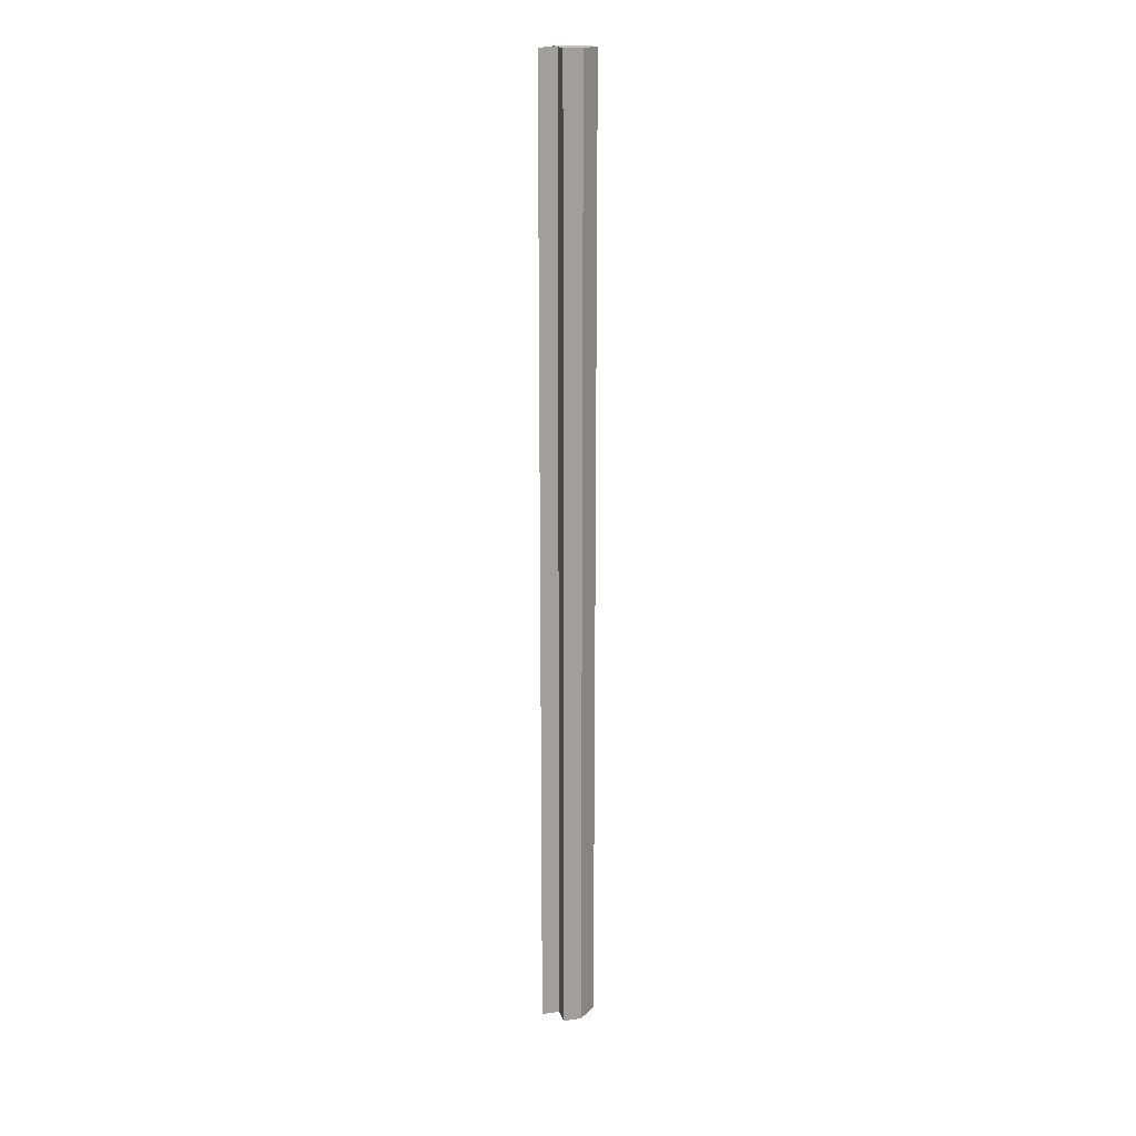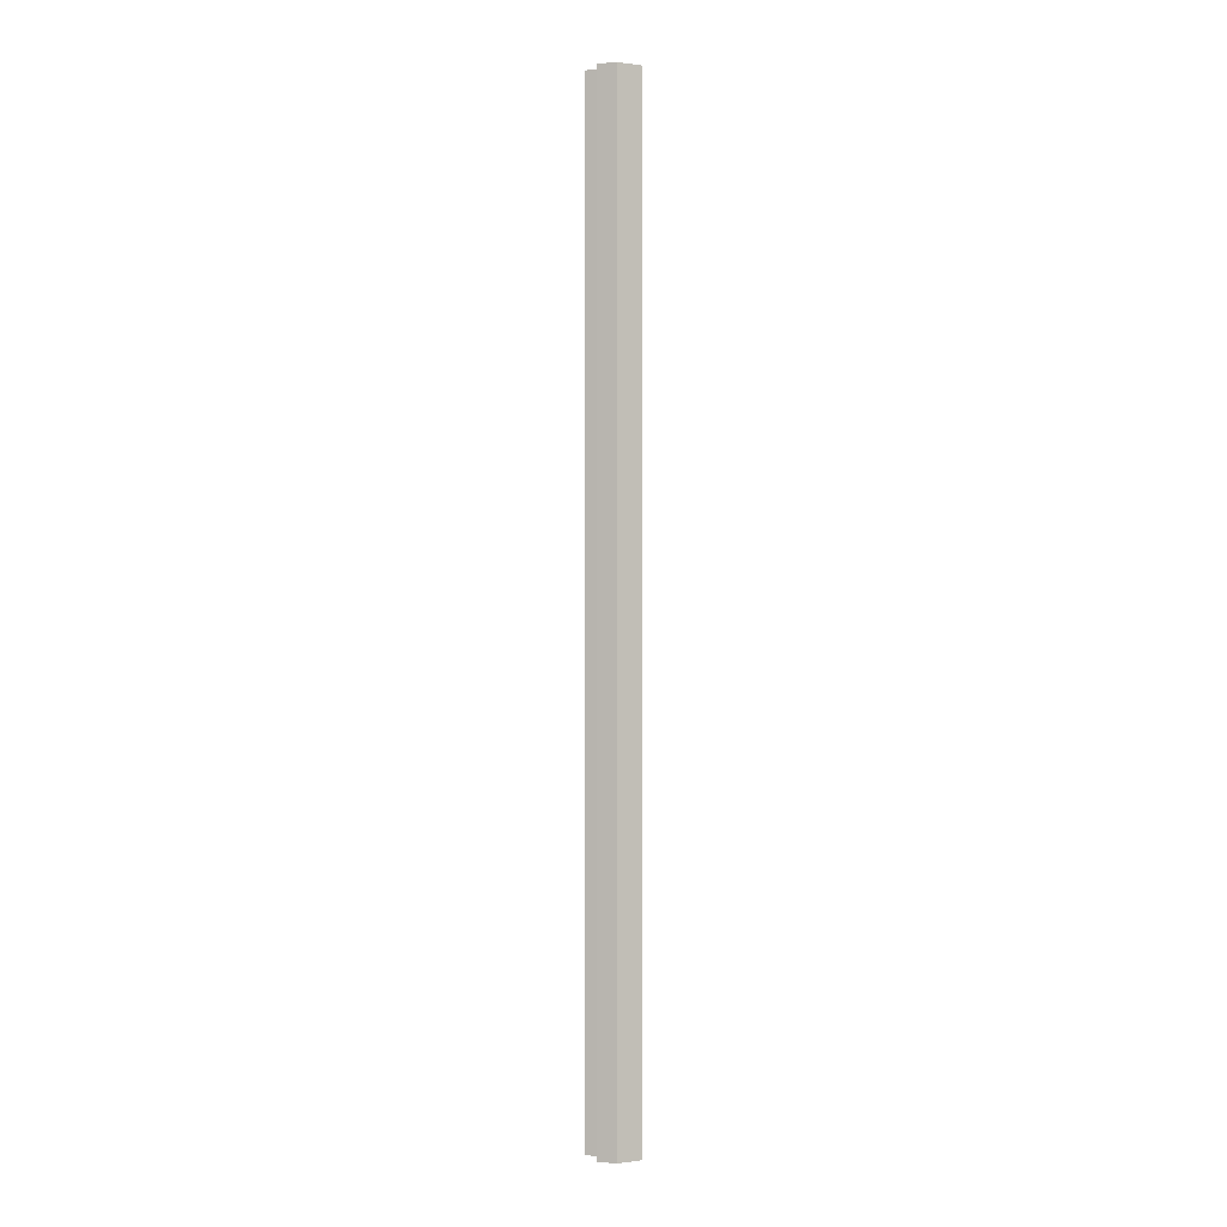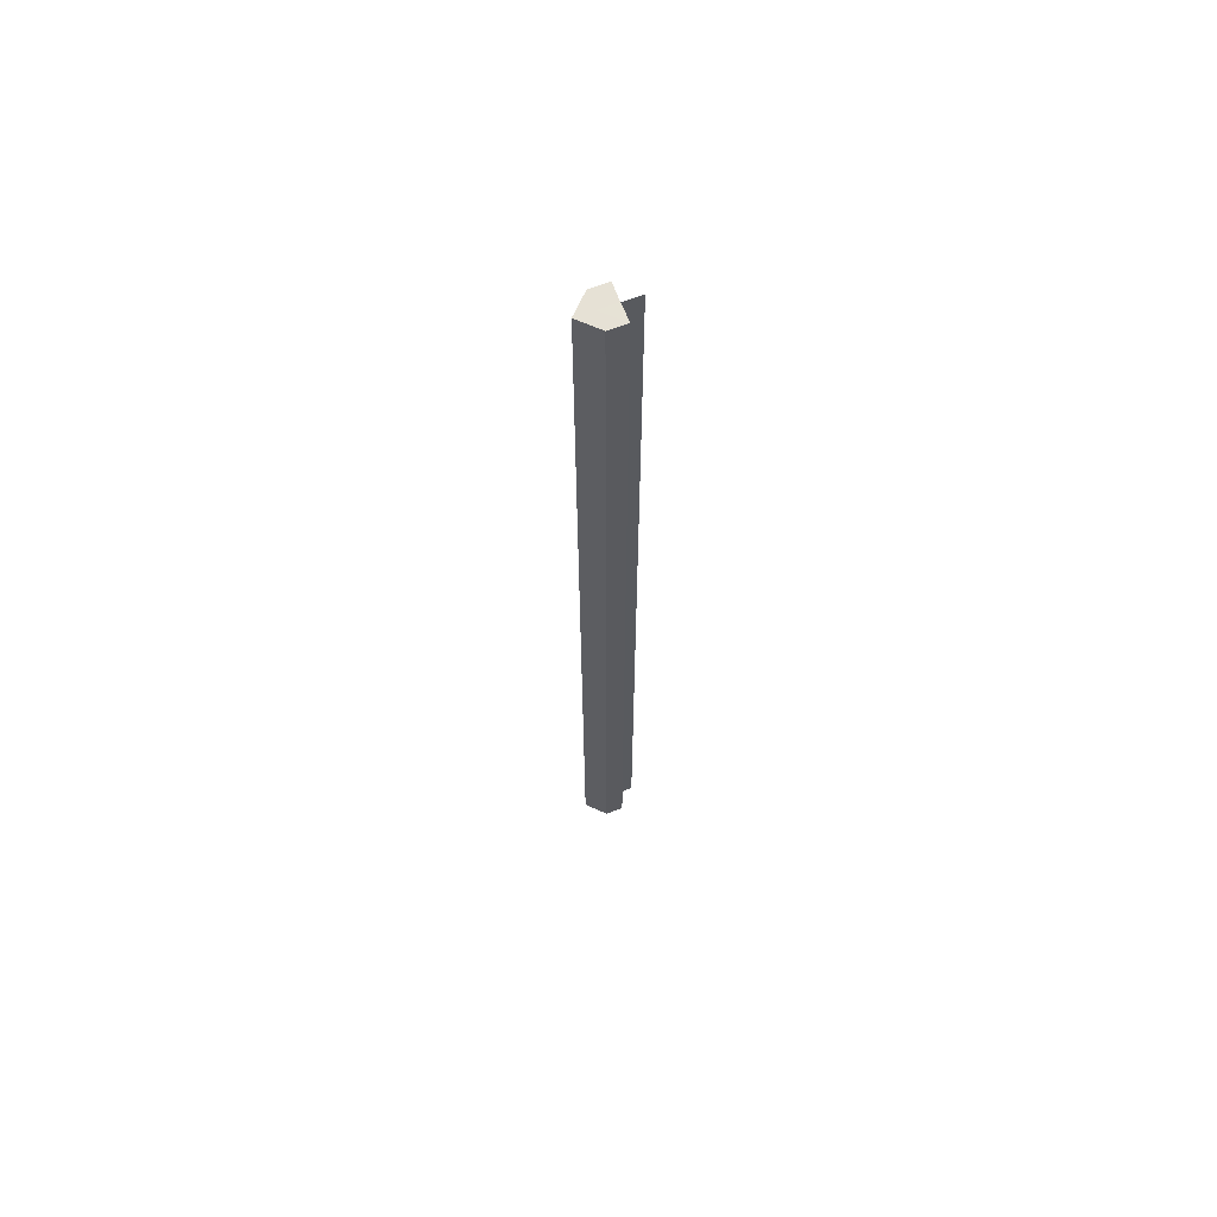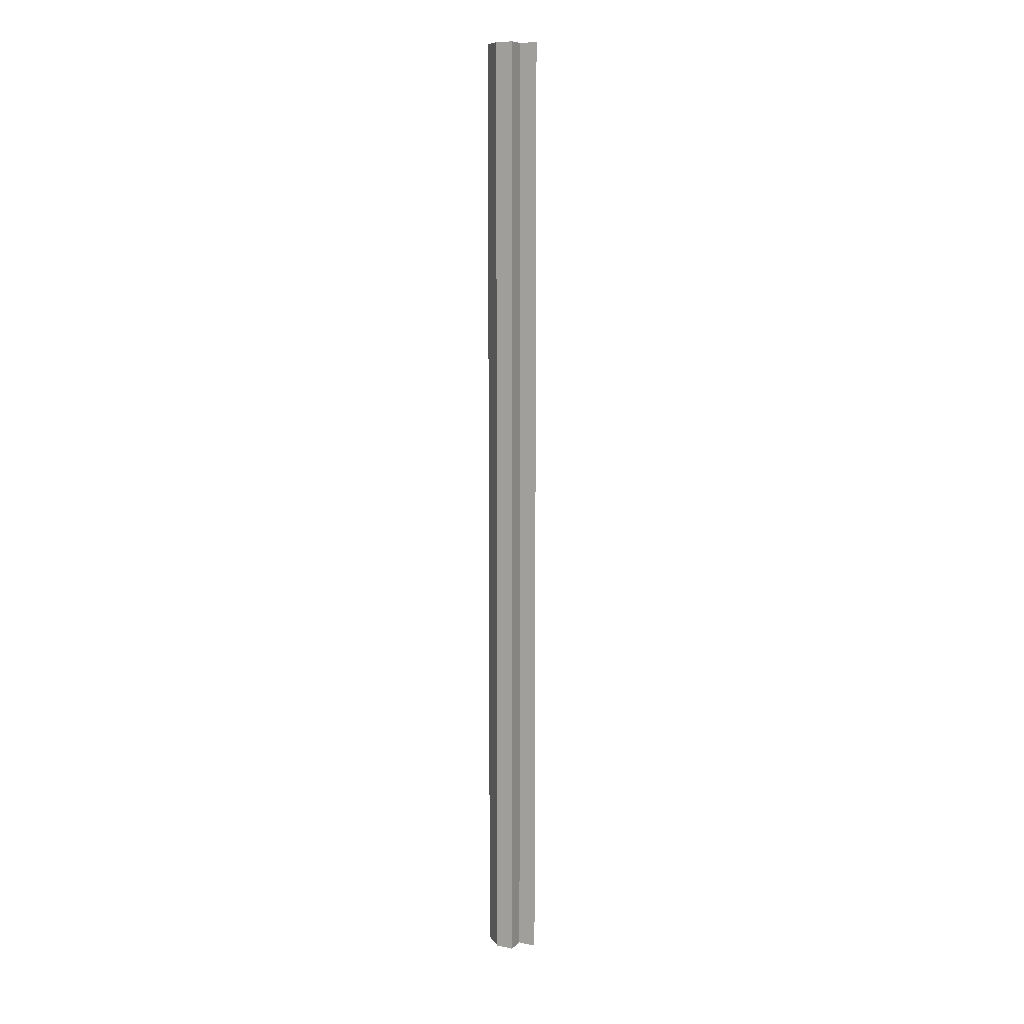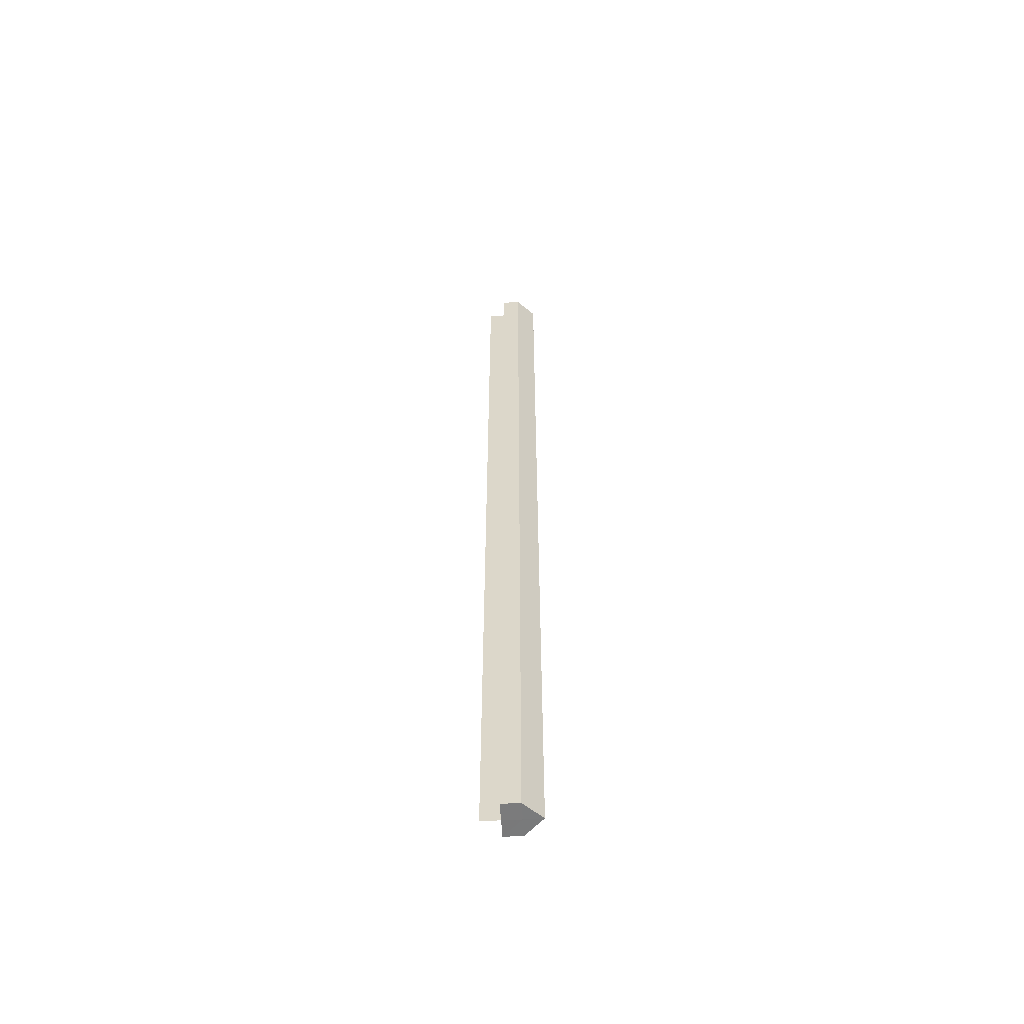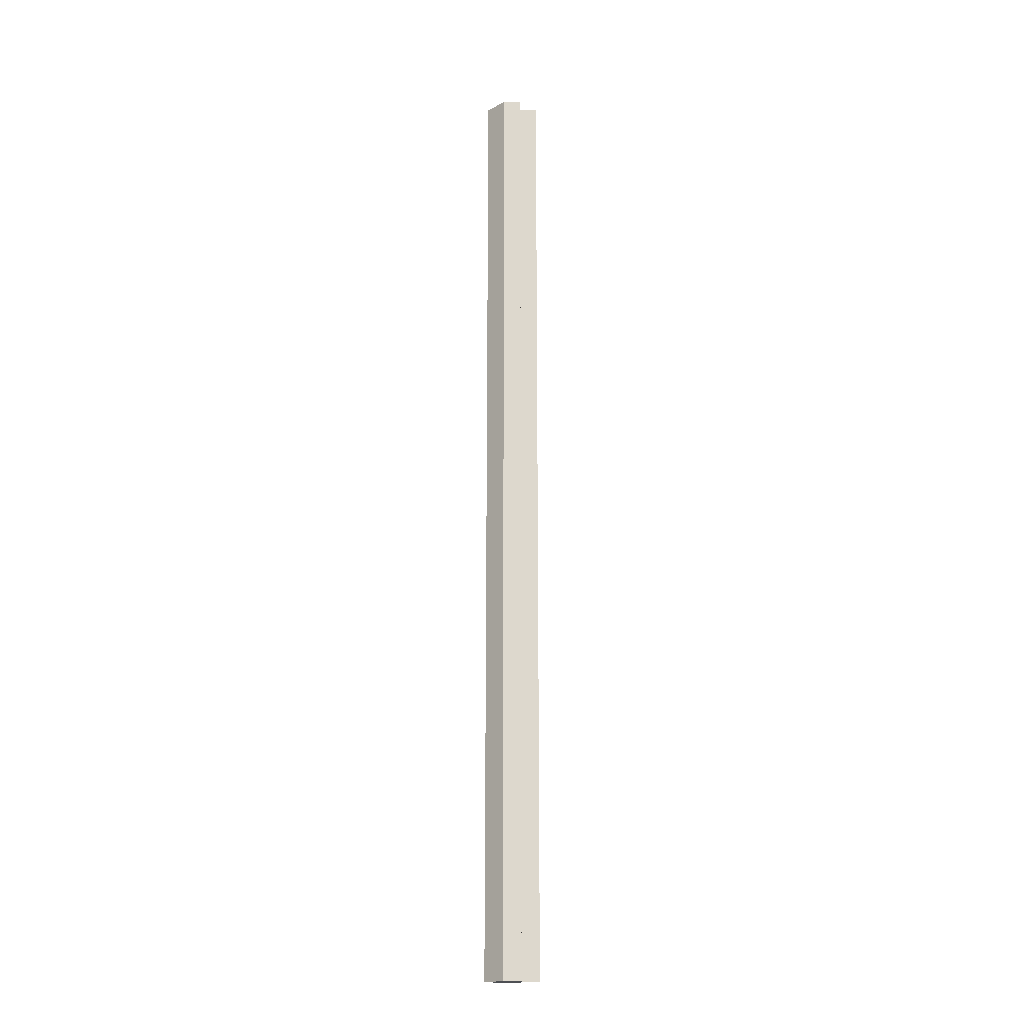
<metadata>
{"format":"obj","ext":"obj","renderer":"f3d","projection":"perspective","resolution":1024,"background":"white","views":[{"elev":18.4,"azim":-14.6,"up":"+Z"},{"elev":0.3,"azim":17.9,"up":"+Z"},{"elev":64.6,"azim":159.1,"up":"+Z"},{"elev":9.9,"azim":-153.7,"up":"+Z"},{"elev":-58.1,"azim":3.4,"up":"+Z"},{"elev":-17.7,"azim":-180.0,"up":"+Z"}]}
</metadata>
<code>
o 4886
v 2180 1864 7.656
v 2180 1864 7.656
v 2180 1864 8.188
v 2180 1864 7.656
v 2180 1864 8.188
v 2180 1864 7.656
v 2180 1864 8.188
v 2180 1864 7.656
v 2180 1864 8.188
v 2180 1864 7.656
v 2180 1864 7.656
v 2180 1864 7.656
v 2180 1864 7.656
v 2180 1864 7.656
v 2180 1864 7.656
v 2180 1864 8.188
v 2180 1864 8.188
v 2180 1864 8.188
v 2180 1864 7.656
v 2180 1864 7.656
v 2180 1864 7.656
v 2180 1864 7.656
v 2180 1864 8.188
v 2180 1864 8.188
v 2180 1864 8.188
v 2180 1864 7.656
v 2180 1864 8.188
v 2180 1864 7.656
v 2180 1864 7.656
v 2180 1864 7.656
v 2180 1864 7.656
v 2180 1864 7.656
v 2180 1864 8.188
v 2180 1864 7.656
v 2180 1864 8.188
v 2180 1864 8.188
v 2180 1864 8.188
v 2180 1864 8.188
v 2180 1864 8.188
v 2180 1864 8.188
v 2180 1864 8.188
v 2180 1864 8.188
v 2180 1864 8.188
f 1 2 3
f 2 4 5
f 3 6 7
f 7 8 9
f 10 8 11
f 10 11 12
f 10 13 8
f 10 12 14
f 10 14 15
f 10 15 13
f 16 12 17
f 18 19 16
f 20 21 18
f 21 22 23
f 24 15 25
f 24 26 27
f 28 29 24
f 28 30 24
f 31 32 33
f 34 32 35
f 33 13 36
f 35 13 36
f 37 38 39
f 37 40 38
f 37 39 41
f 37 42 40
f 37 41 43
f 37 43 42

</code>
